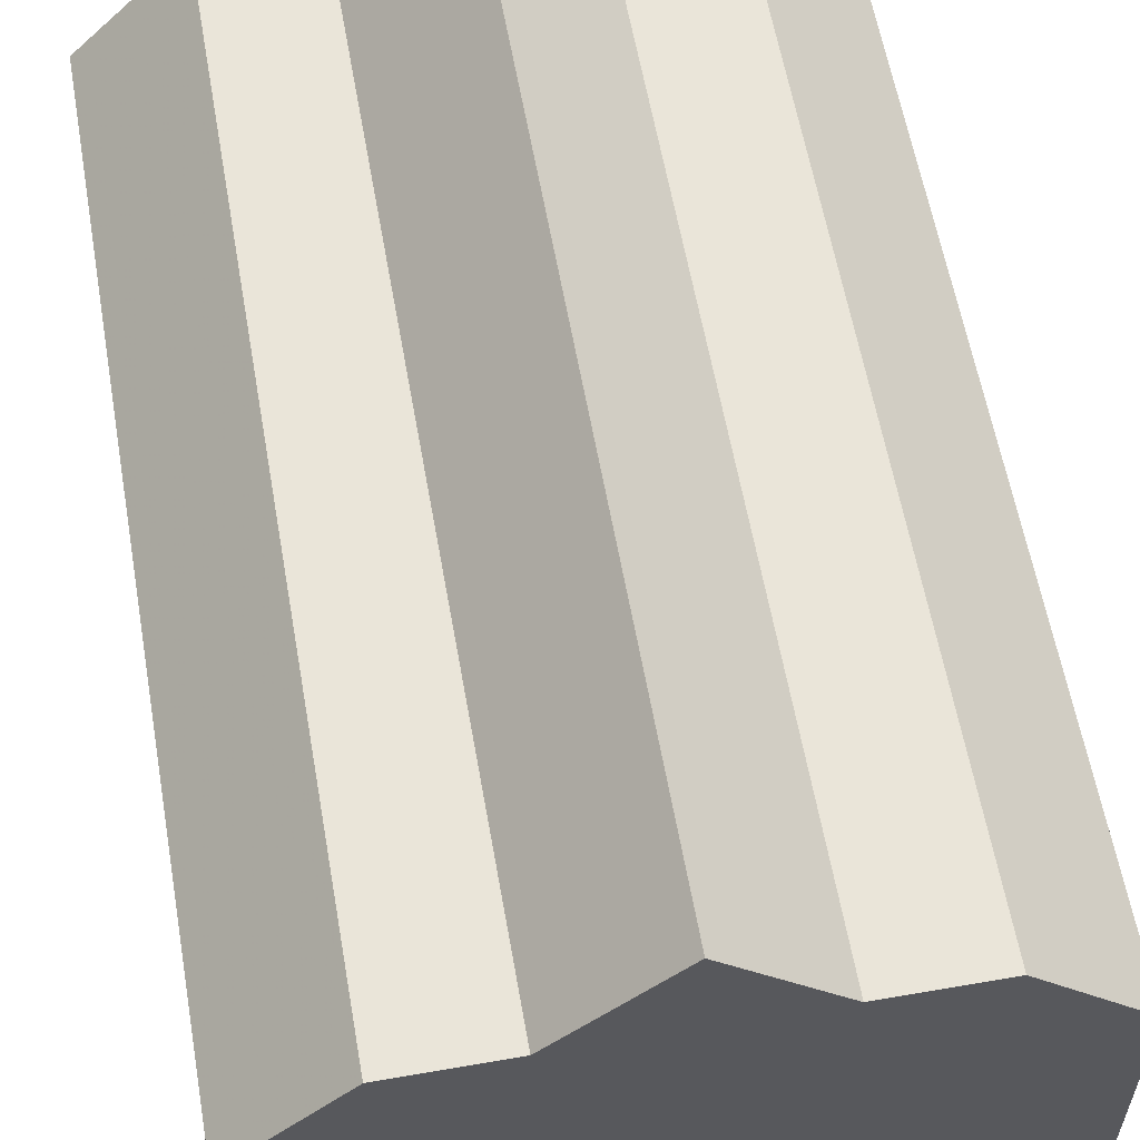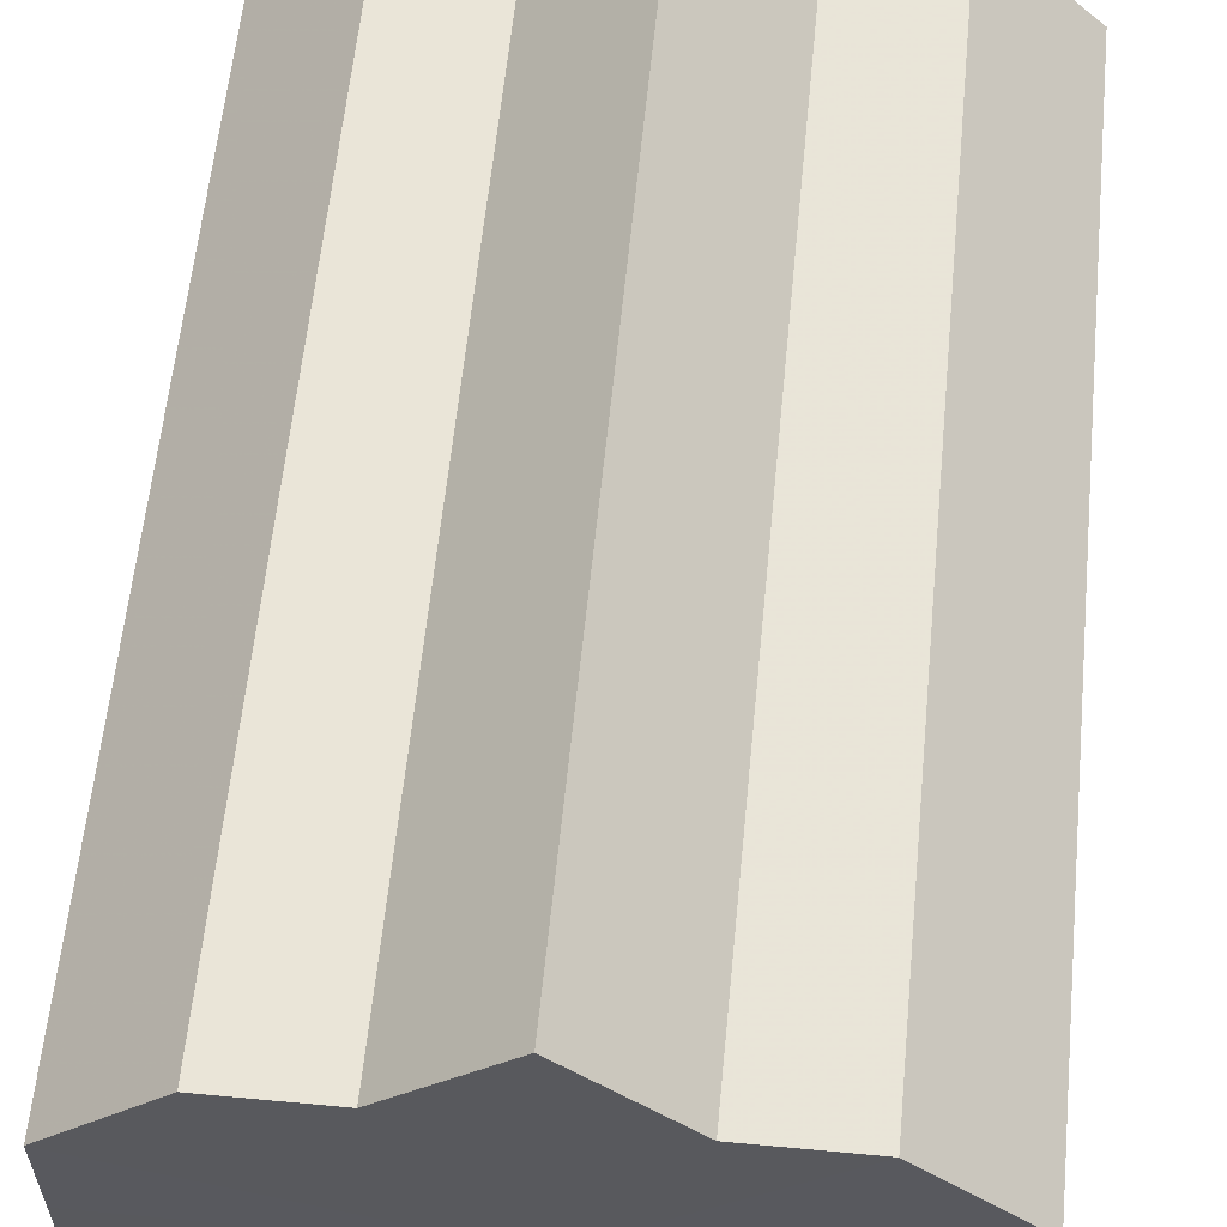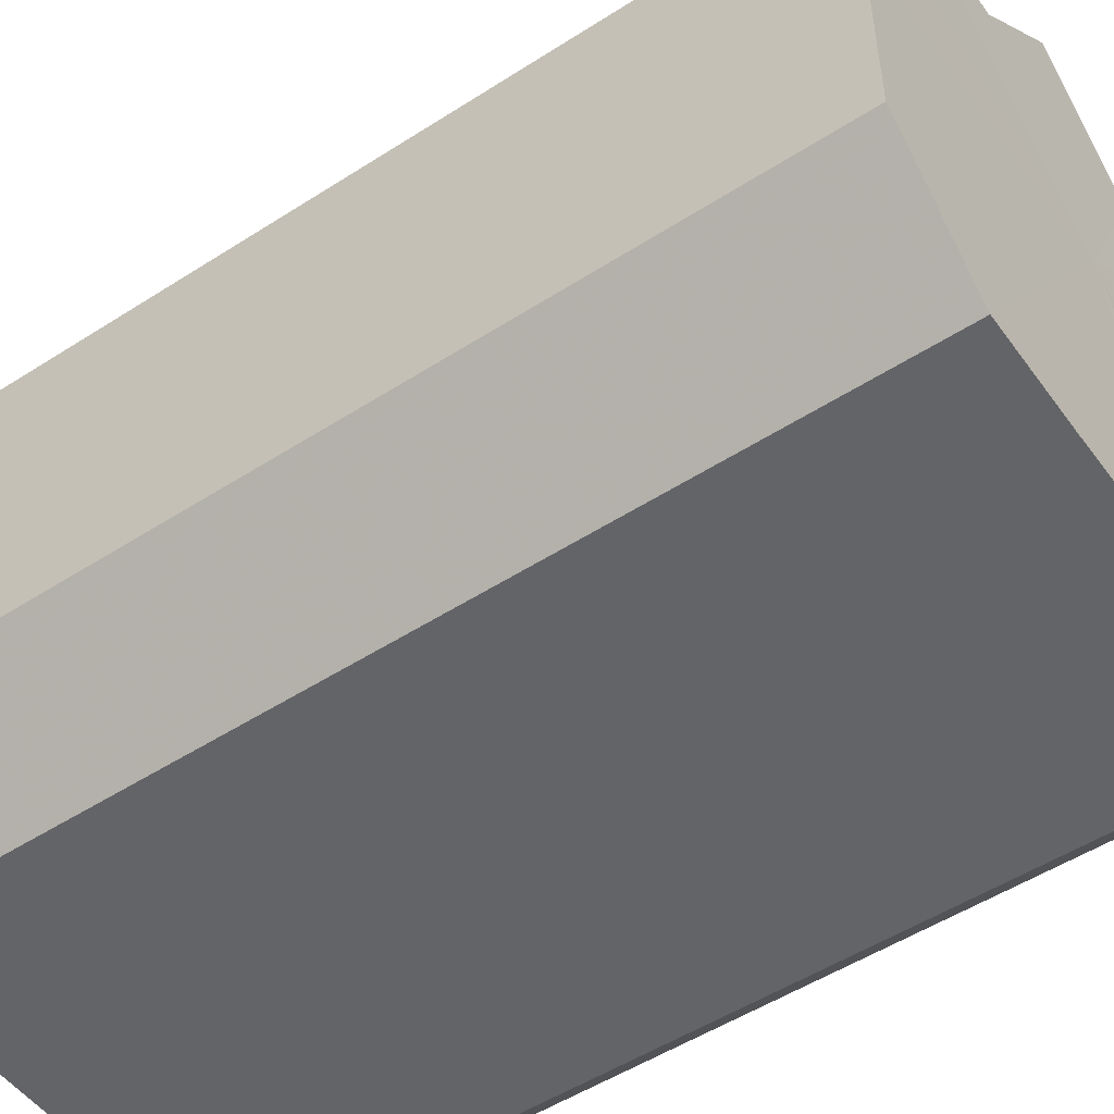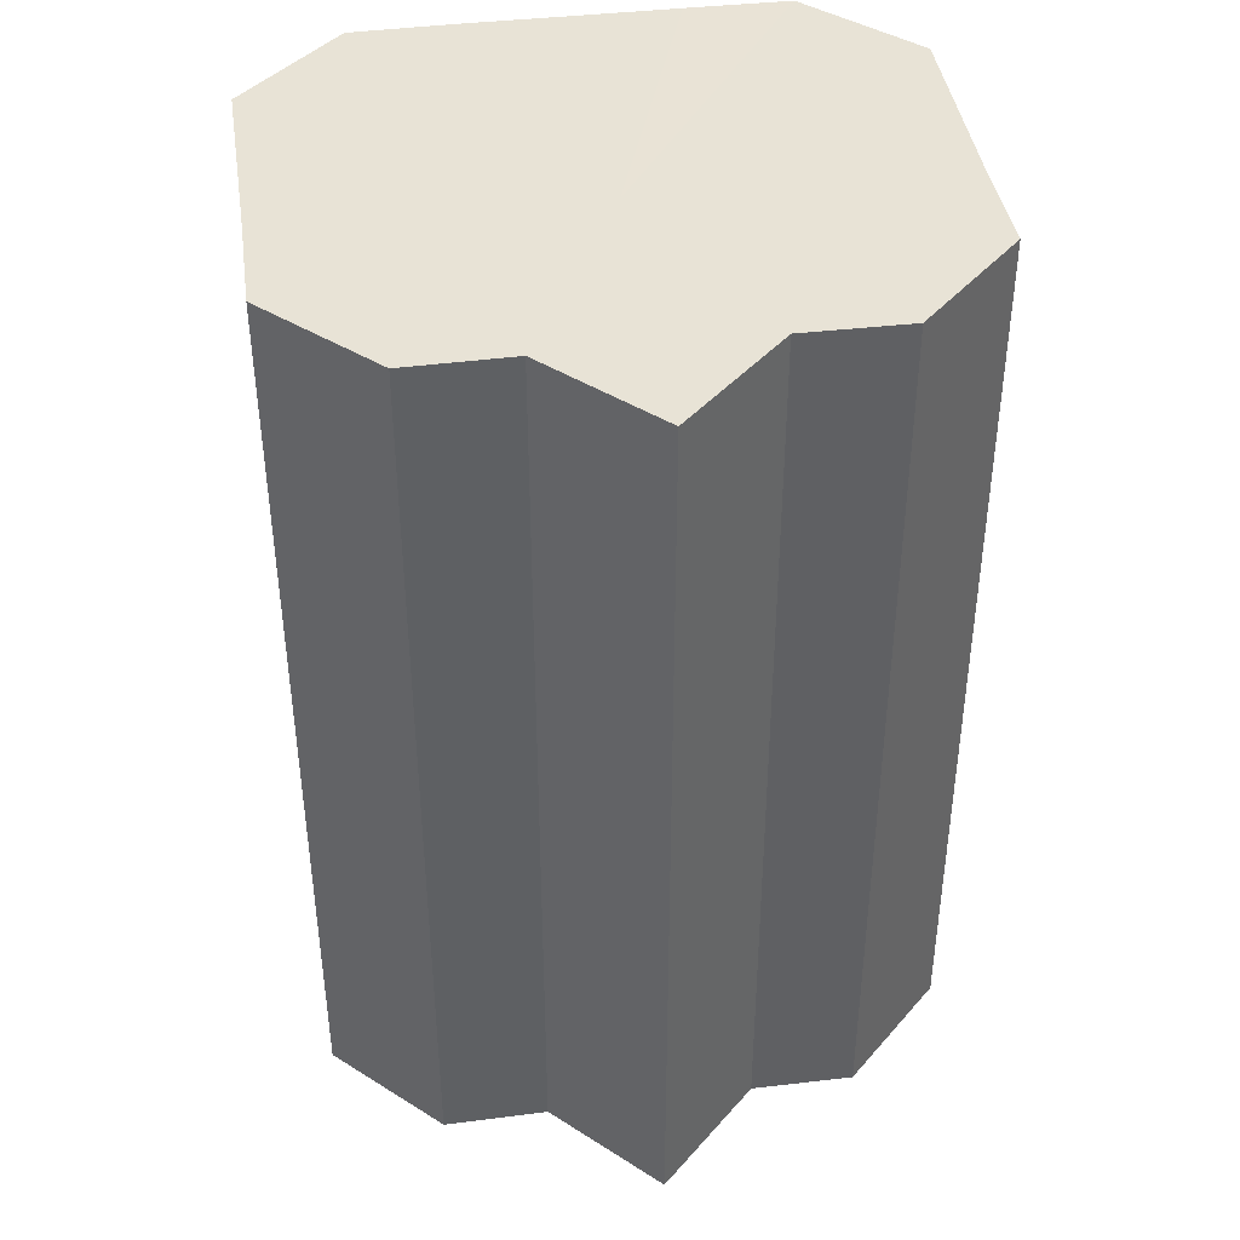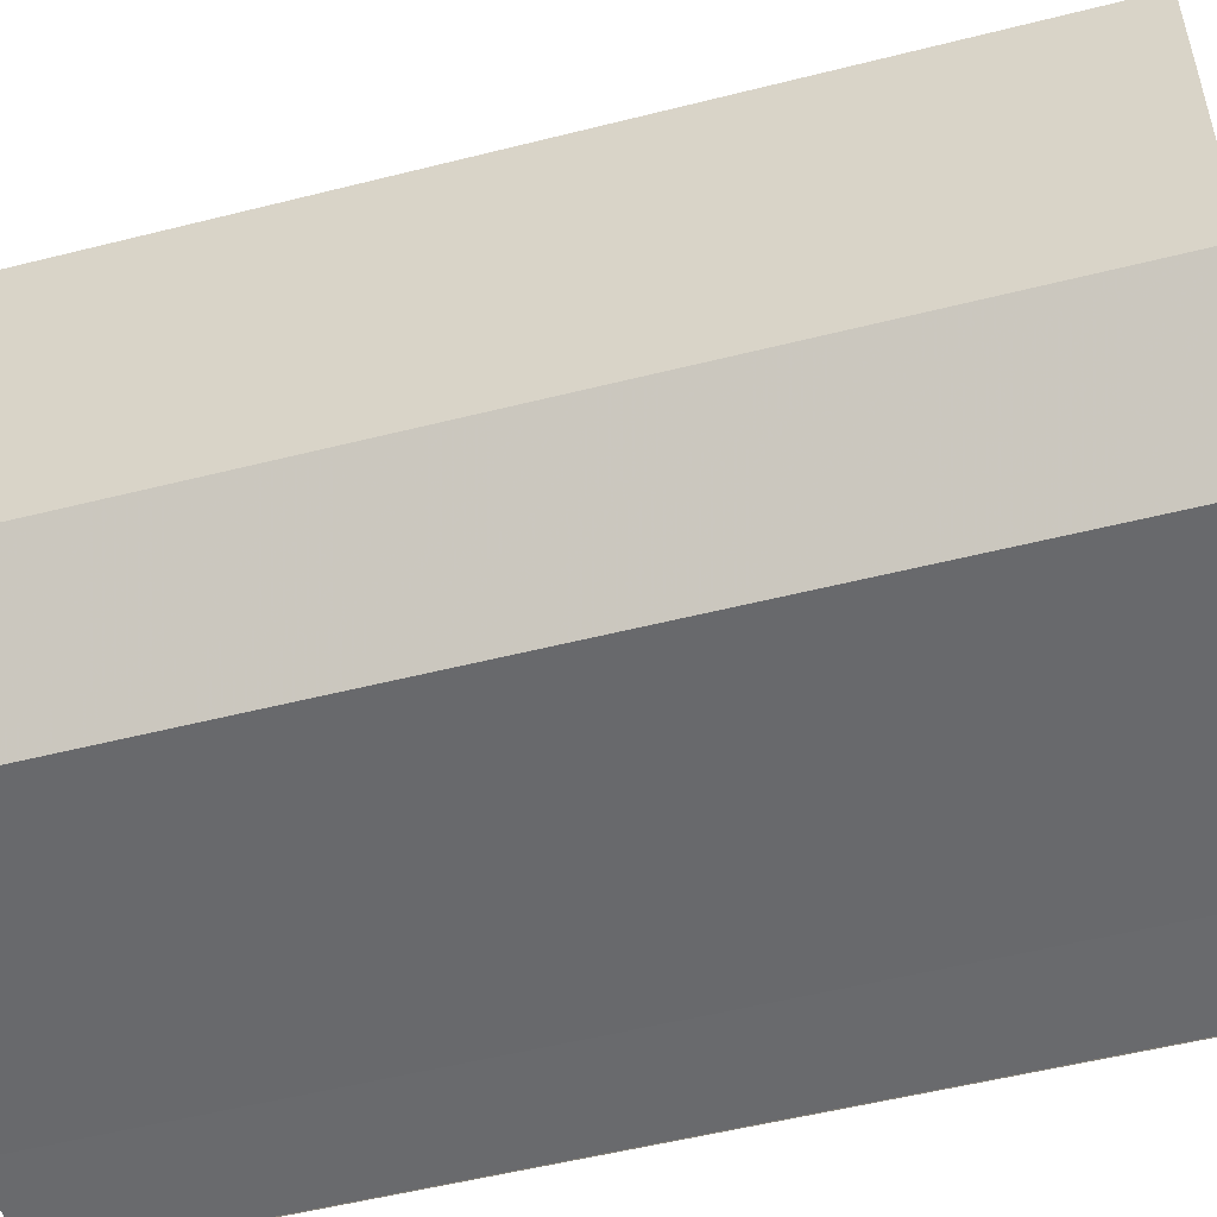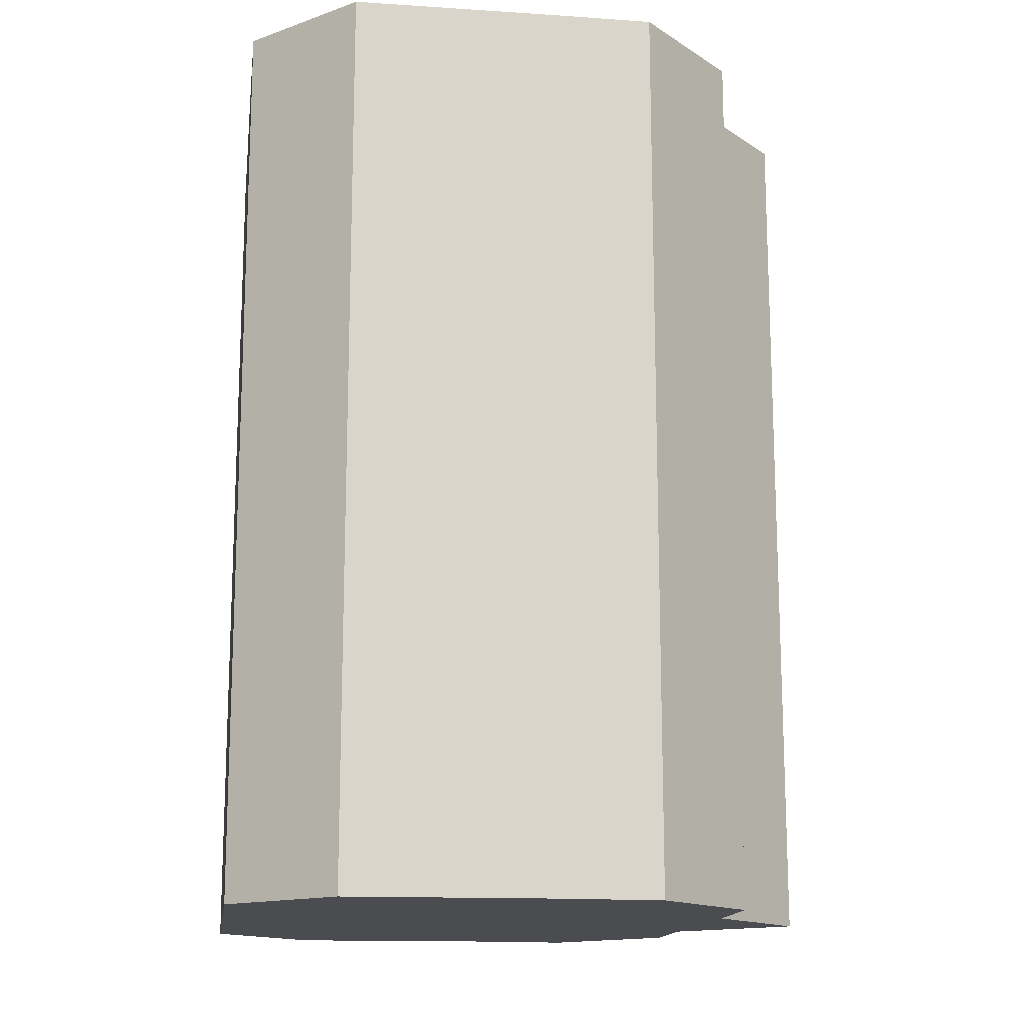
<metadata>
{"format":"obj","ext":"obj","renderer":"f3d","projection":"perspective","resolution":1024,"background":"white","views":[{"elev":58.9,"azim":170.1,"up":"+Y"},{"elev":59.6,"azim":-174.5,"up":"+Y"},{"elev":-51.4,"azim":125.0,"up":"+Y"},{"elev":41.6,"azim":171.8,"up":"+Z"},{"elev":-53.0,"azim":-74.8,"up":"+Y"},{"elev":-14.9,"azim":81.9,"up":"+Z"}]}
</metadata>
<code>
o 26255
v 2244 1880 8.055
v 2244 1880 8.055
v 2244 1880 7.965
v 2244 1880 8.055
v 2244 1880 7.965
v 2244 1880 8.055
v 2244 1880 7.965
v 2244 1880 8.055
v 2244 1880 7.965
v 2244 1880 8.055
v 2244 1880 7.965
v 2244 1880 8.055
v 2244 1880 7.965
v 2244 1880 8.055
v 2244 1880 7.965
v 2244 1881 8.055
v 2244 1880 7.965
v 2244 1880 8.055
v 2244 1880 7.965
v 2244 1881 8.055
v 2244 1881 7.965
v 2244 1881 8.055
v 2244 1881 7.965
v 2244 1881 8.055
v 2244 1881 7.965
v 2244 1881 8.055
v 2244 1881 7.965
v 2244 1881 8.055
v 2244 1881 7.965
v 2244 1881 8.055
v 2244 1881 7.965
v 2244 1881 8.055
v 2244 1881 7.965
v 2244 1881 8.055
v 2244 1881 7.965
v 2244 1881 8.055
v 2244 1881 7.965
v 2244 1881 8.055
v 2244 1881 7.965
v 2244 1880 8.055
v 2244 1880 7.965
v 2244 1880 8.055
v 2244 1880 7.965
v 2244 1880 8.055
v 2244 1880 7.965
v 2244 1880 8.055
v 2244 1880 7.965
v 2244 1880 8.055
v 2244 1880 7.965
v 2244 1880 8.055
v 2244 1880 7.965
v 2244 1880 8.055
v 2244 1880 7.965
v 2244 1880 8.055
v 2244 1880 7.965
v 2244 1880 8.055
v 2244 1880 7.965
v 2244 1881 8.055
v 2244 1881 7.965
v 2244 1881 8.055
v 2244 1881 7.965
v 2244 1881 8.055
v 2244 1881 7.965
v 2244 1881 8.055
v 2244 1881 7.965
v 2244 1880 8.055
v 2244 1881 8.055
v 2244 1881 8.055
v 2244 1881 8.055
v 2244 1881 8.055
v 2244 1881 8.055
v 2244 1881 8.055
v 2244 1880 8.055
v 2244 1880 8.055
v 2244 1880 8.055
v 2244 1880 8.055
v 2244 1880 8.055
v 2244 1880 8.055
v 2244 1880 8.055
v 2244 1880 8.055
v 2244 1880 8.055
v 2244 1880 7.965
v 2244 1880 7.965
v 2244 1880 7.965
v 2244 1880 7.965
v 2244 1880 7.965
v 2244 1880 7.965
v 2244 1880 7.965
v 2244 1880 7.965
v 2244 1880 7.965
v 2244 1880 7.965
v 2244 1881 7.965
v 2244 1881 7.965
v 2244 1881 7.965
v 2244 1881 7.965
v 2244 1881 7.965
v 2244 1881 7.965
v 2244 1881 7.965
f 1 2 3
f 2 4 5
f 6 1 7
f 4 8 9
f 10 6 11
f 8 12 13
f 14 10 15
f 12 16 17
f 18 14 19
f 16 20 21
f 22 18 23
f 20 24 25
f 24 26 27
f 28 22 29
f 30 28 31
f 32 30 33
f 33 34 35
f 35 36 37
f 37 38 39
f 39 40 41
f 41 42 43
f 43 44 45
f 45 46 47
f 47 48 49
f 49 50 51
f 51 52 53
f 53 54 55
f 55 56 57
f 57 58 59
f 59 60 61
f 61 62 63
f 63 64 65
f 66 64 67
f 66 68 64
f 66 67 69
f 66 70 68
f 66 69 71
f 66 72 70
f 66 71 73
f 66 74 72
f 66 73 75
f 66 76 74
f 66 75 77
f 66 78 76
f 66 77 79
f 66 80 78
f 66 79 81
f 66 81 80
f 82 83 84
f 82 85 83
f 82 84 86
f 82 87 85
f 82 86 88
f 82 89 87
f 82 88 90
f 82 91 89
f 82 90 92
f 82 93 91
f 82 92 94
f 82 95 93
f 82 94 96
f 82 97 95
f 82 96 98
f 82 98 97

</code>
